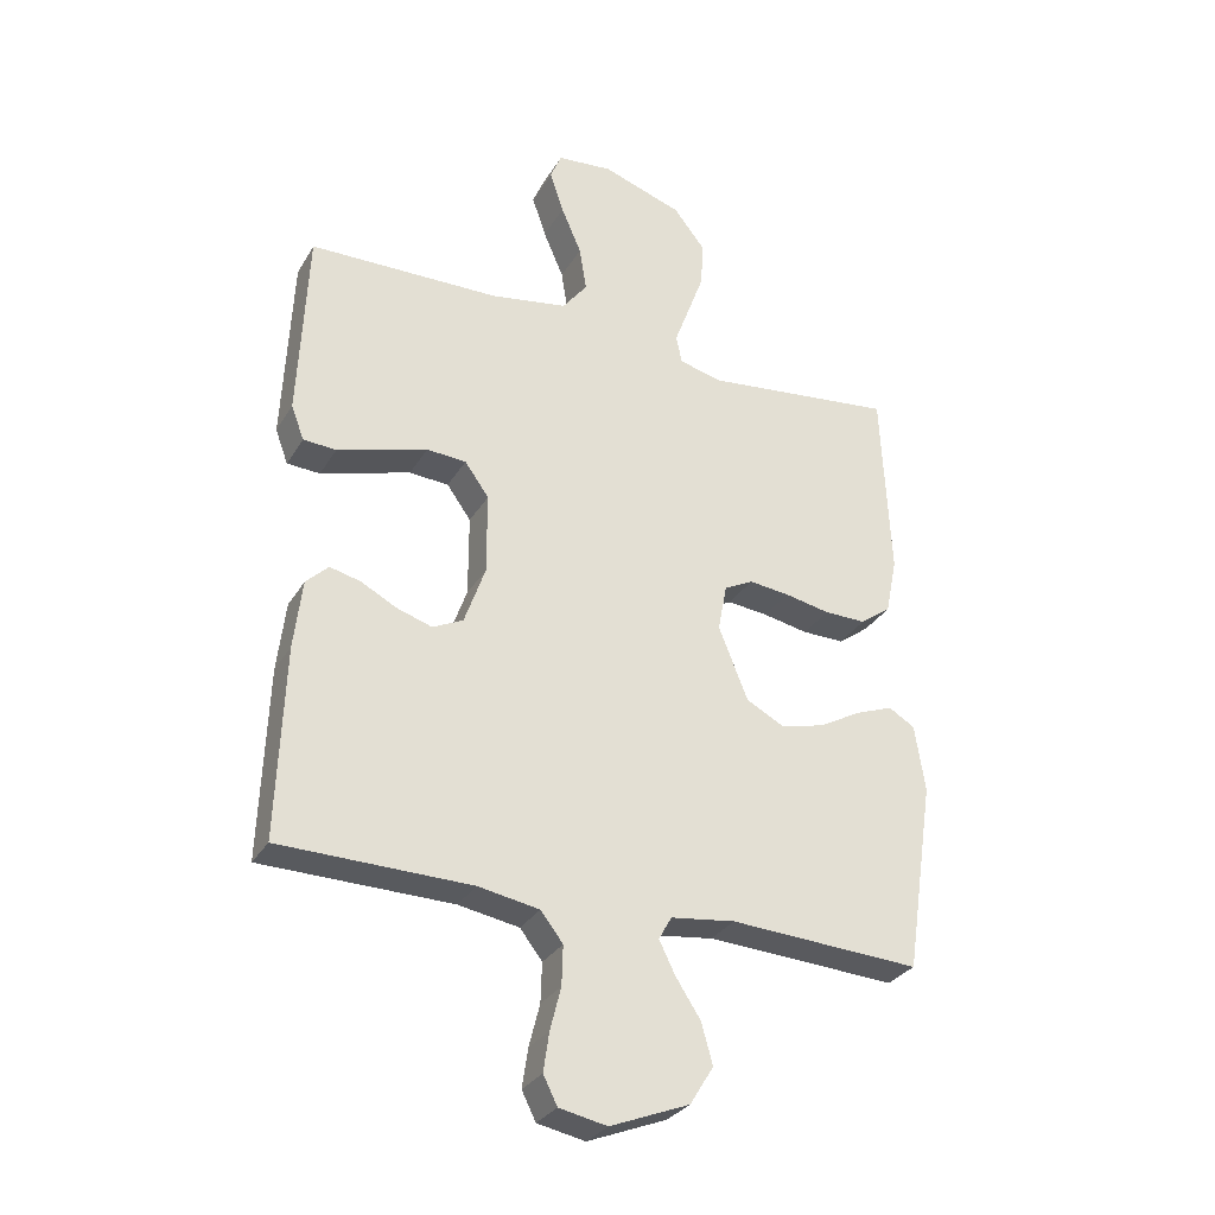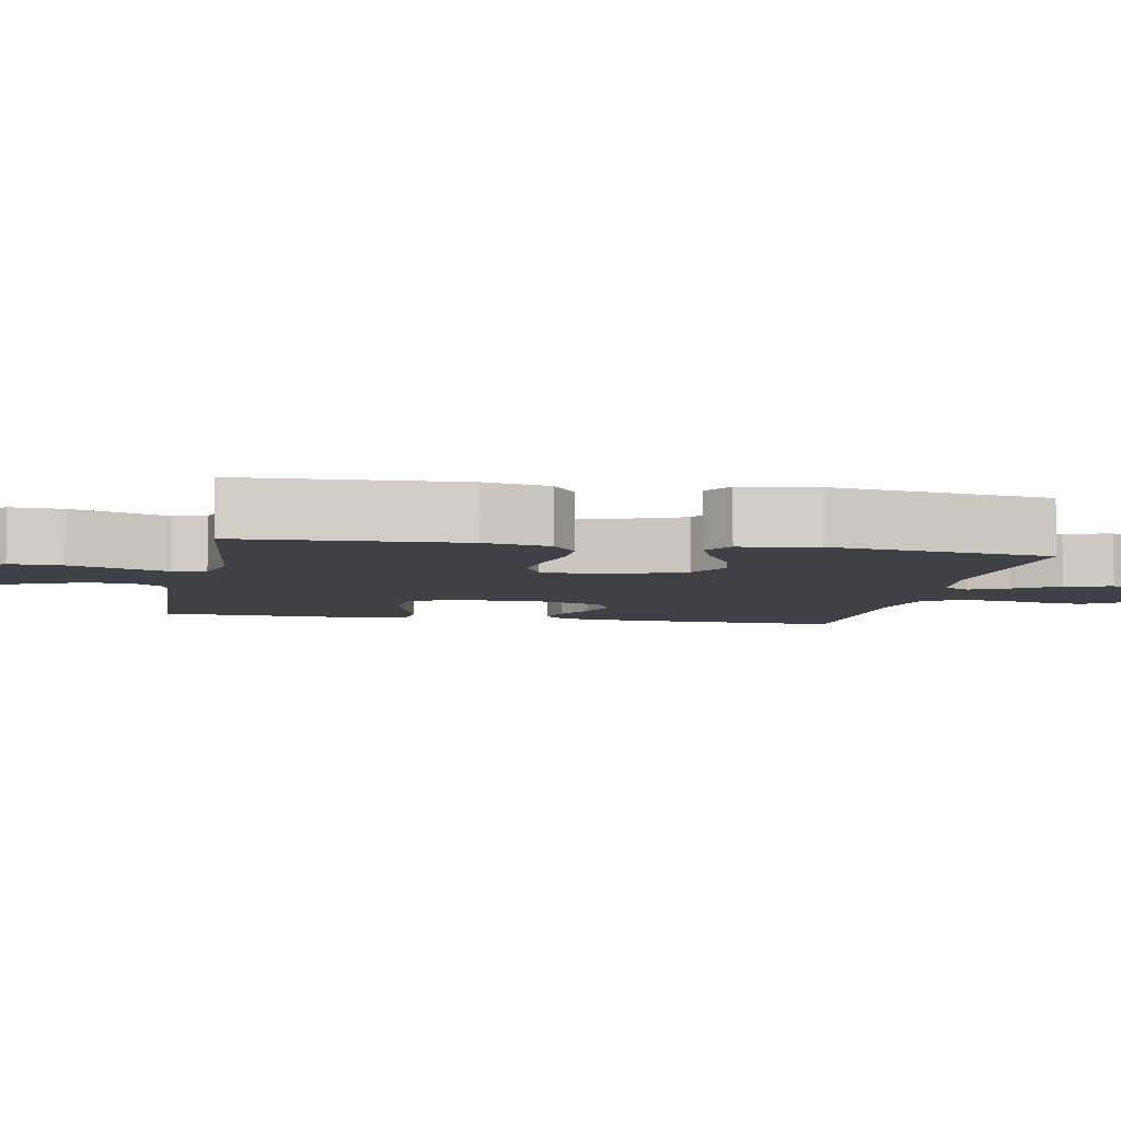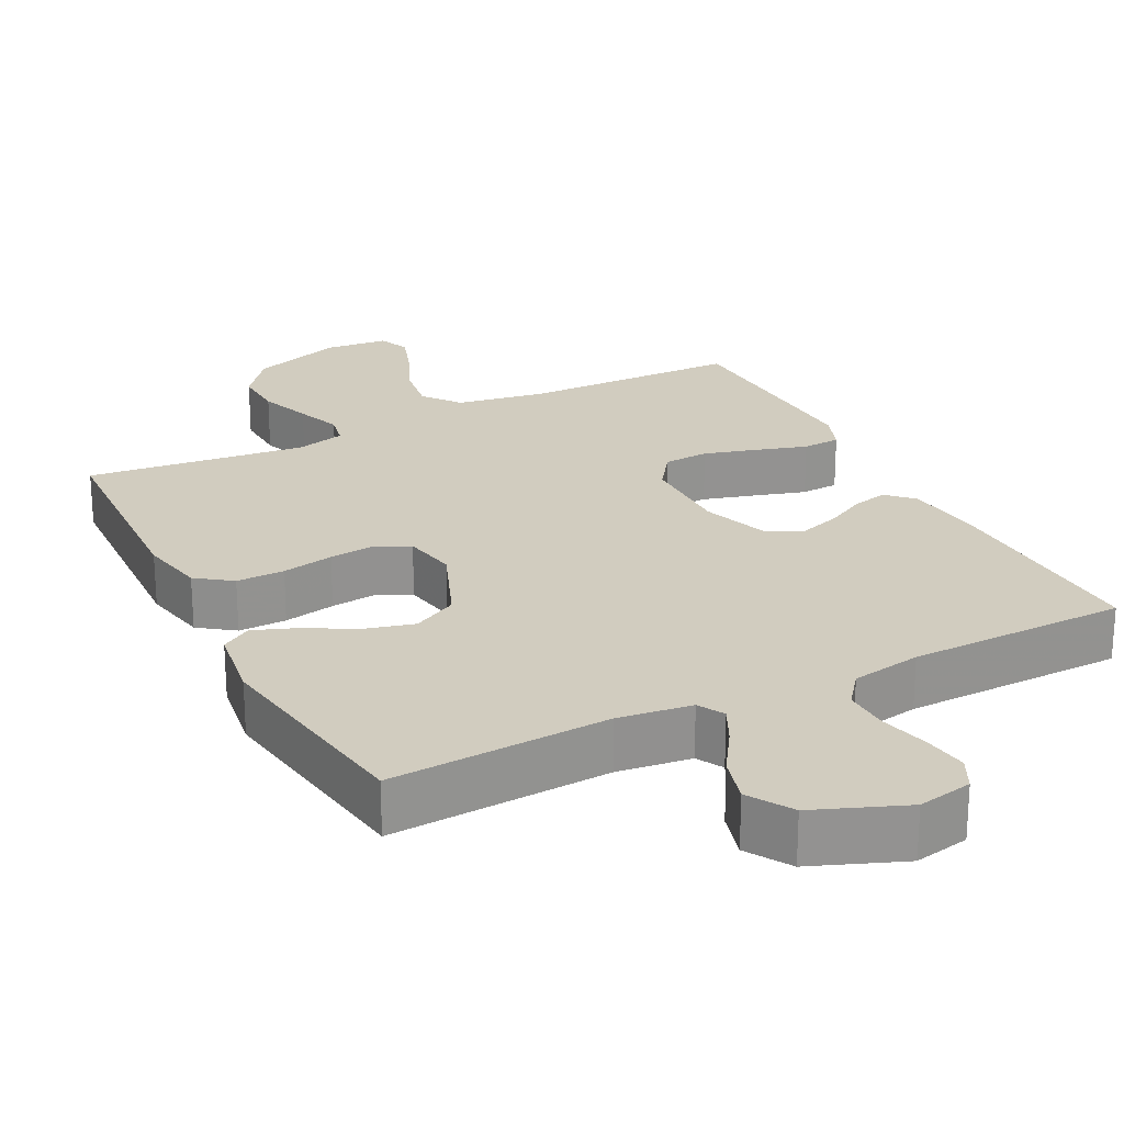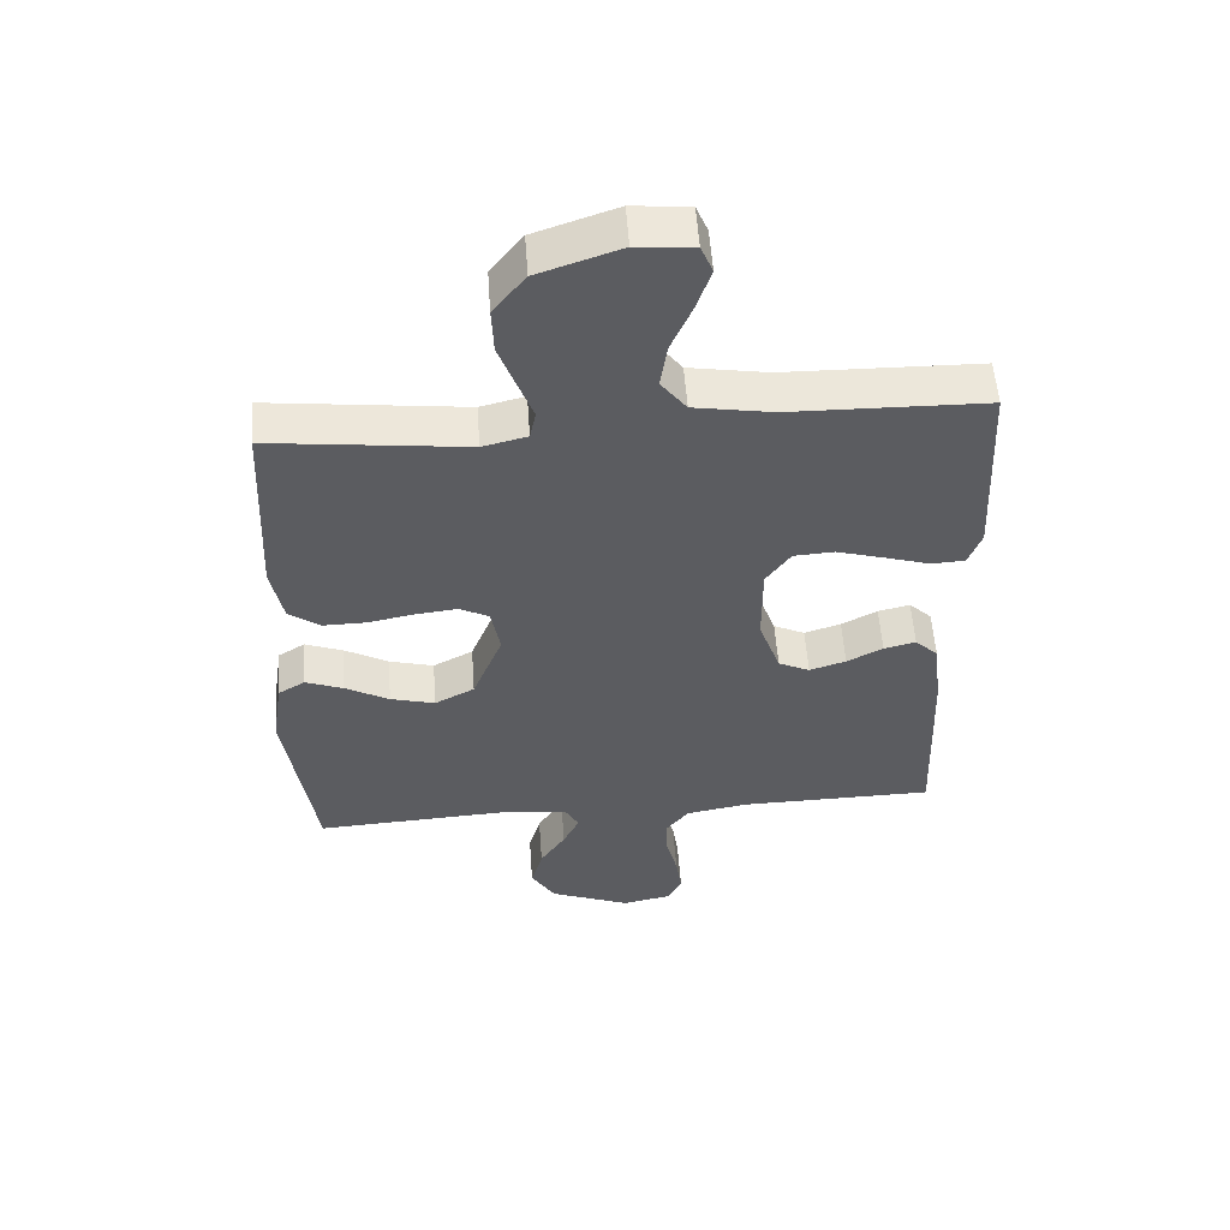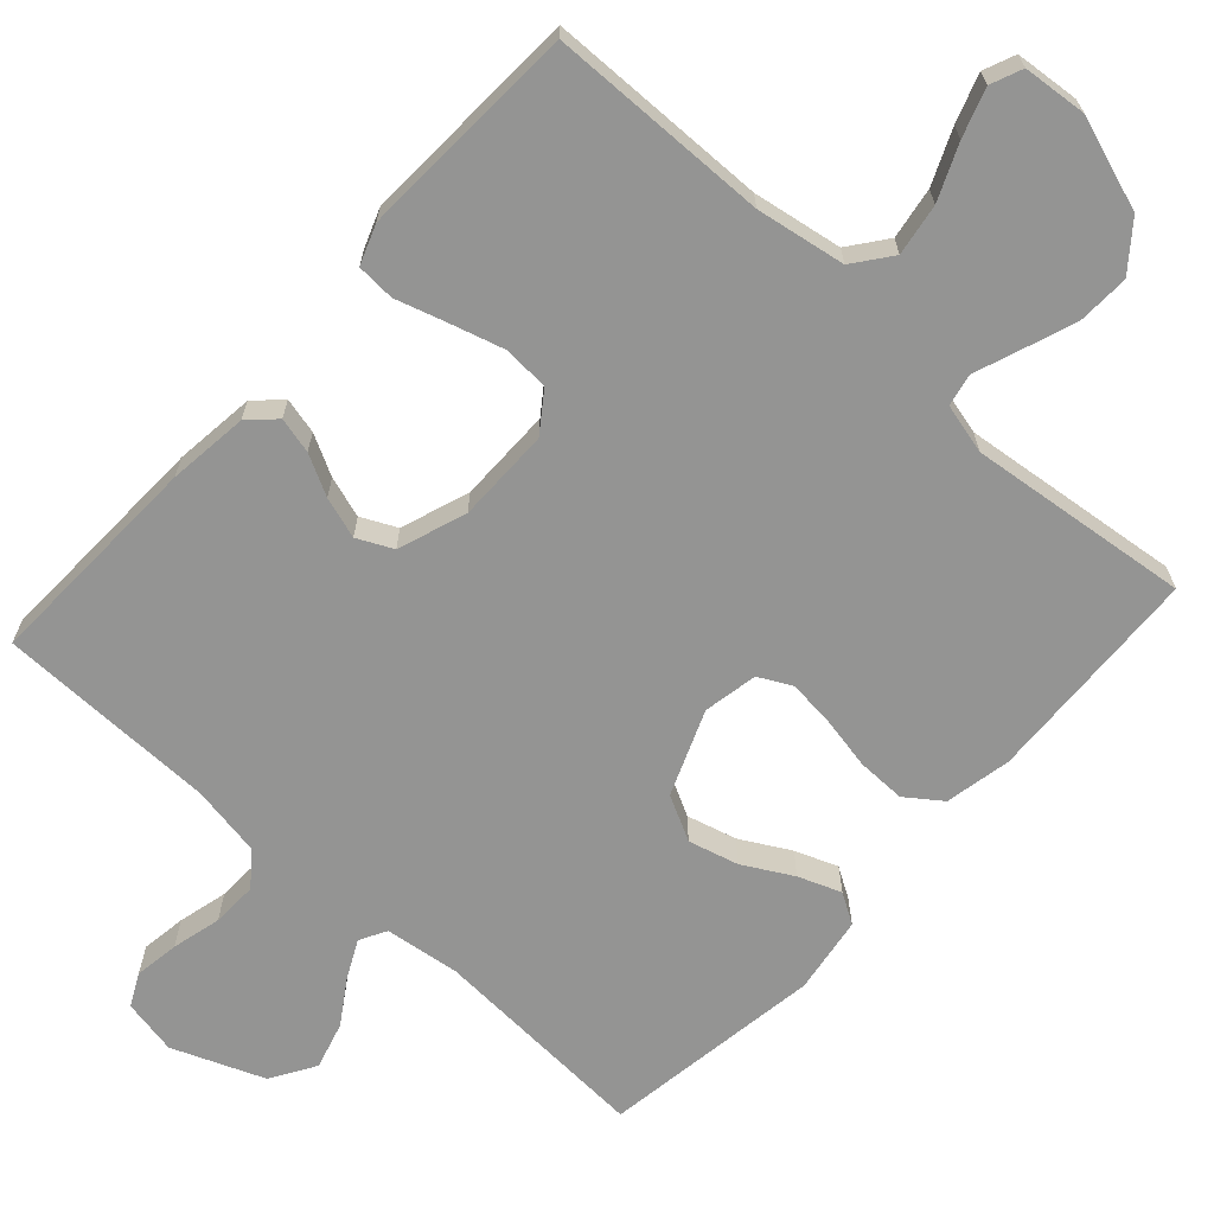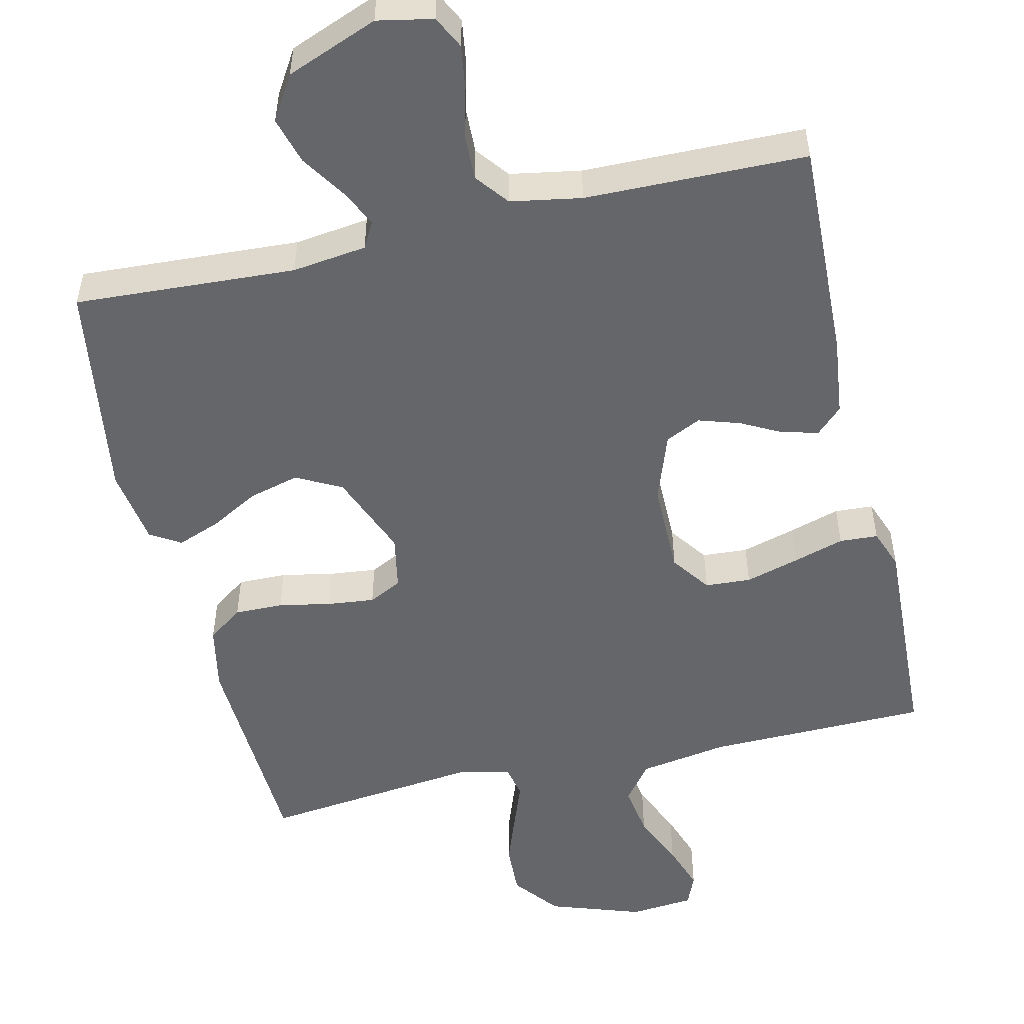
<metadata>
{"format":"obj","ext":"obj","renderer":"f3d","projection":"perspective","resolution":1024,"background":"white","views":[{"elev":-30.3,"azim":-25.7,"up":"+Z"},{"elev":-6.0,"azim":79.2,"up":"+Y"},{"elev":23.9,"azim":153.0,"up":"+Y"},{"elev":54.6,"azim":176.0,"up":"+Z"},{"elev":-67.0,"azim":-42.1,"up":"+Y"},{"elev":-51.9,"azim":-166.9,"up":"+Y"}]}
</metadata>
<code>
v 0.5 0.07 -0.5
v 0.2 0.07 -0.483
v 0.099 0.07 -0.496
v 0.079 0.07 -0.532
v 0.104 0.07 -0.583
v 0.143 0.07 -0.643
v 0.161 0.07 -0.707
v 0.124 0.07 -0.767
v 0 0.07 -0.816
v -0.075 0.07 -0.801
v -0.097 0.07 -0.757
v -0.088 0.07 -0.696
v -0.071 0.07 -0.629
v -0.069 0.07 -0.567
v -0.104 0.07 -0.522
v -0.2 0.07 -0.505
v -0.5 0.07 -0.5
v -0.489 0.07 -0.2
v -0.476 0.07 -0.091
v -0.441 0.07 -0.057
v -0.392 0.07 -0.069
v -0.337 0.07 -0.098
v -0.281 0.07 -0.116
v -0.233 0.07 -0.093
v -0.2 0.07 0
v -0.2 0.07 0.128
v -0.238 0.07 0.181
v -0.3 0.07 0.185
v -0.373 0.07 0.164
v -0.442 0.07 0.143
v -0.494 0.07 0.146
v -0.514 0.07 0.2
v -0.5 0.07 0.5
v -0.2 0.07 0.505
v -0.079 0.07 0.525
v -0.04 0.07 0.576
v -0.051 0.07 0.646
v -0.083 0.07 0.72
v -0.105 0.07 0.785
v -0.087 0.07 0.828
v 0 0.07 0.836
v 0.126 0.07 0.793
v 0.175 0.07 0.731
v 0.172 0.07 0.66
v 0.146 0.07 0.589
v 0.123 0.07 0.527
v 0.132 0.07 0.483
v 0.2 0.07 0.466
v 0.5 0.07 0.5
v 0.514 0.07 0.2
v 0.496 0.07 0.11
v 0.448 0.07 0.075
v 0.382 0.07 0.076
v 0.311 0.07 0.09
v 0.247 0.07 0.097
v 0.202 0.07 0.074
v 0.188 0.07 0
v 0.234 0.07 -0.115
v 0.295 0.07 -0.147
v 0.363 0.07 -0.129
v 0.43 0.07 -0.092
v 0.488 0.07 -0.07
v 0.529 0.07 -0.095
v 0.545 0.07 -0.2
v 0.5 0 -0.5
v 0.2 0 -0.483
v 0.099 0 -0.496
v 0.079 0 -0.532
v 0.104 0 -0.583
v 0.143 0 -0.643
v 0.161 0 -0.707
v 0.124 0 -0.767
v 0 0 -0.816
v -0.075 0 -0.801
v -0.097 0 -0.757
v -0.088 0 -0.696
v -0.071 0 -0.629
v -0.069 0 -0.567
v -0.104 0 -0.522
v -0.2 0 -0.505
v -0.5 0 -0.5
v -0.489 0 -0.2
v -0.476 0 -0.091
v -0.441 0 -0.057
v -0.392 0 -0.069
v -0.337 0 -0.098
v -0.281 0 -0.116
v -0.233 0 -0.093
v -0.2 0 0
v -0.2 0 0.128
v -0.238 0 0.181
v -0.3 0 0.185
v -0.373 0 0.164
v -0.442 0 0.143
v -0.494 0 0.146
v -0.514 0 0.2
v -0.5 0 0.5
v -0.2 0 0.505
v -0.079 0 0.525
v -0.04 0 0.576
v -0.051 0 0.646
v -0.083 0 0.72
v -0.105 0 0.785
v -0.087 0 0.828
v 0 0 0.836
v 0.126 0 0.793
v 0.175 0 0.731
v 0.172 0 0.66
v 0.146 0 0.589
v 0.123 0 0.527
v 0.132 0 0.483
v 0.2 0 0.466
v 0.5 0 0.5
v 0.514 0 0.2
v 0.496 0 0.11
v 0.448 0 0.075
v 0.382 0 0.076
v 0.311 0 0.09
v 0.247 0 0.097
v 0.202 0 0.074
v 0.188 0 0
v 0.234 0 -0.115
v 0.295 0 -0.147
v 0.363 0 -0.129
v 0.43 0 -0.092
v 0.488 0 -0.07
v 0.529 0 -0.095
v 0.545 0 -0.2
f 64 1 2
f 63 64 2
f 62 63 2
f 61 62 2
f 60 61 2
f 59 60 2 3
f 58 59 3
f 57 58 3 4
f 56 57 4
f 52 53 54
f 51 52 54
f 50 51 54
f 49 50 54
f 48 49 54
f 47 48 54 55
f 44 45 46
f 43 44 46
f 42 43 46
f 41 42 46
f 40 41 46
f 39 40 46
f 38 39 46
f 37 38 46
f 36 37 46 47
f 47 55 56
f 36 47 56
f 35 36 56
f 32 33 34
f 31 32 34
f 30 31 34
f 29 30 34
f 28 29 34 35
f 20 21 22
f 19 20 22
f 18 19 22
f 17 18 22
f 16 17 22
f 15 16 22 23
f 14 15 23 24
f 11 12 13
f 10 11 13
f 9 10 13
f 8 9 13
f 7 8 13
f 6 7 13
f 5 6 13
f 4 5 13 14
f 14 24 25
f 4 14 25
f 56 4 25
f 27 28 35
f 26 27 35 56
f 25 26 56
f 66 65 128
f 66 128 127
f 66 127 126
f 66 126 125
f 66 125 124
f 67 66 124 123
f 67 123 122
f 68 67 122 121
f 68 121 120
f 118 117 116
f 118 116 115
f 118 115 114
f 118 114 113
f 118 113 112
f 119 118 112 111
f 110 109 108
f 110 108 107
f 110 107 106
f 110 106 105
f 110 105 104
f 110 104 103
f 110 103 102
f 110 102 101
f 111 110 101 100
f 120 119 111
f 120 111 100
f 120 100 99
f 98 97 96
f 98 96 95
f 98 95 94
f 98 94 93
f 99 98 93 92
f 86 85 84
f 86 84 83
f 86 83 82
f 86 82 81
f 86 81 80
f 87 86 80 79
f 88 87 79 78
f 77 76 75
f 77 75 74
f 77 74 73
f 77 73 72
f 77 72 71
f 77 71 70
f 77 70 69
f 78 77 69 68
f 89 88 78
f 89 78 68
f 89 68 120
f 99 92 91
f 120 99 91 90
f 120 90 89
f 1 65 66 2
f 2 66 67 3
f 3 67 68 4
f 4 68 69 5
f 5 69 70 6
f 6 70 71 7
f 7 71 72 8
f 8 72 73 9
f 9 73 74 10
f 10 74 75 11
f 11 75 76 12
f 12 76 77 13
f 13 77 78 14
f 14 78 79 15
f 15 79 80 16
f 16 80 81 17
f 17 81 82 18
f 18 82 83 19
f 19 83 84 20
f 20 84 85 21
f 21 85 86 22
f 22 86 87 23
f 23 87 88 24
f 24 88 89 25
f 25 89 90 26
f 26 90 91 27
f 27 91 92 28
f 28 92 93 29
f 29 93 94 30
f 30 94 95 31
f 31 95 96 32
f 32 96 97 33
f 33 97 98 34
f 34 98 99 35
f 35 99 100 36
f 36 100 101 37
f 37 101 102 38
f 38 102 103 39
f 39 103 104 40
f 40 104 105 41
f 41 105 106 42
f 42 106 107 43
f 43 107 108 44
f 44 108 109 45
f 45 109 110 46
f 46 110 111 47
f 47 111 112 48
f 48 112 113 49
f 49 113 114 50
f 50 114 115 51
f 51 115 116 52
f 52 116 117 53
f 53 117 118 54
f 54 118 119 55
f 55 119 120 56
f 56 120 121 57
f 57 121 122 58
f 58 122 123 59
f 59 123 124 60
f 60 124 125 61
f 61 125 126 62
f 62 126 127 63
f 63 127 128 64
f 64 128 65 1

</code>
